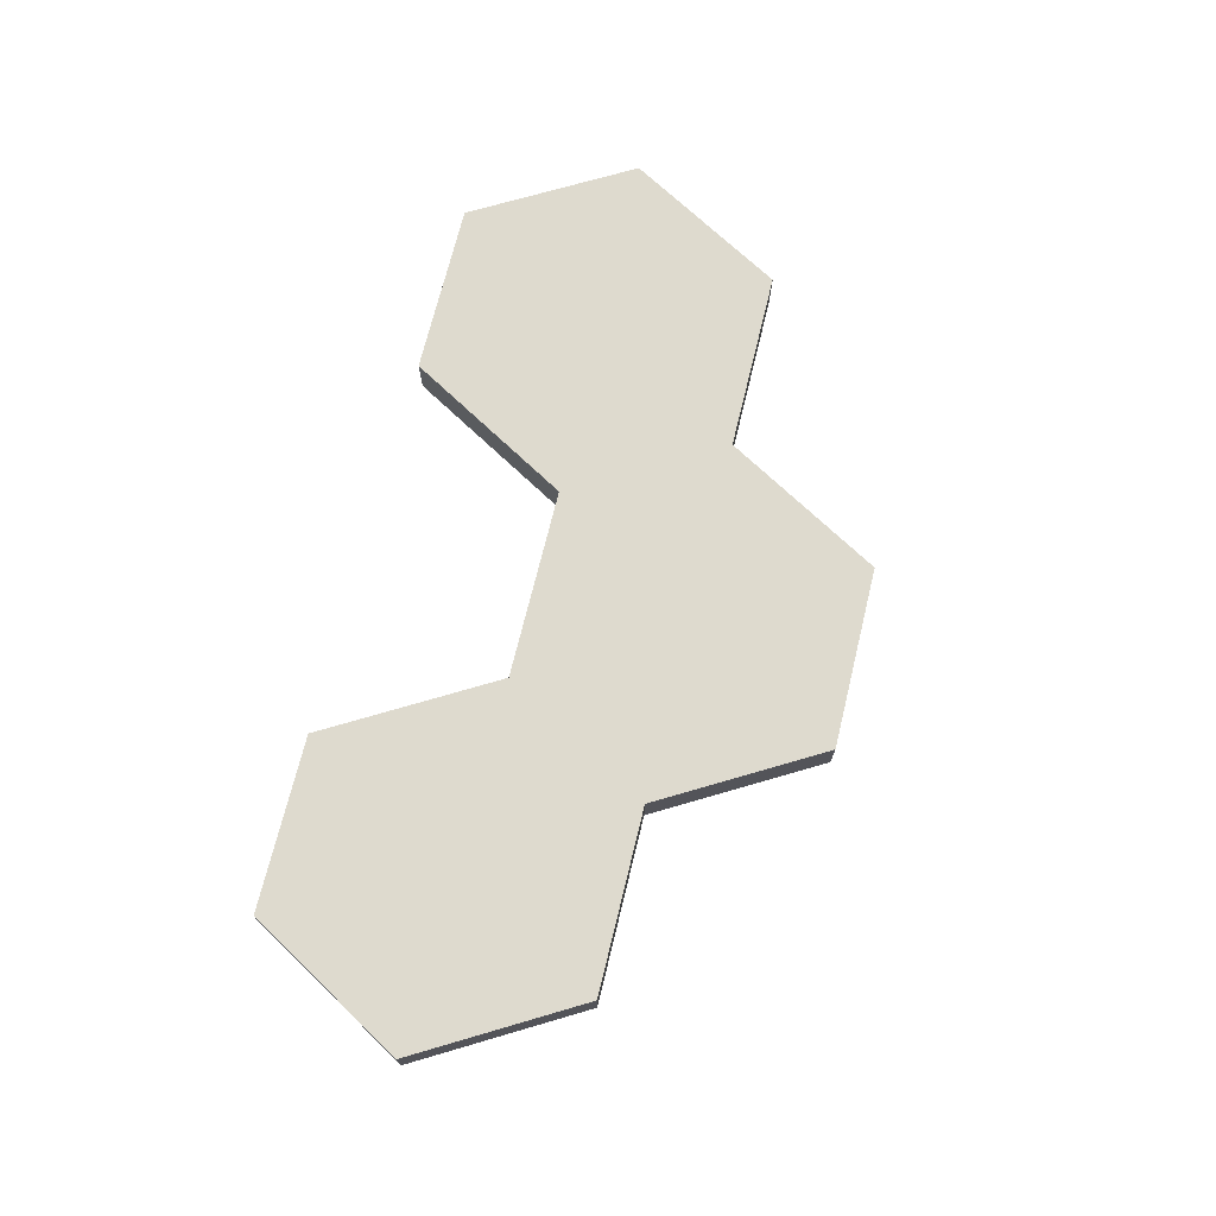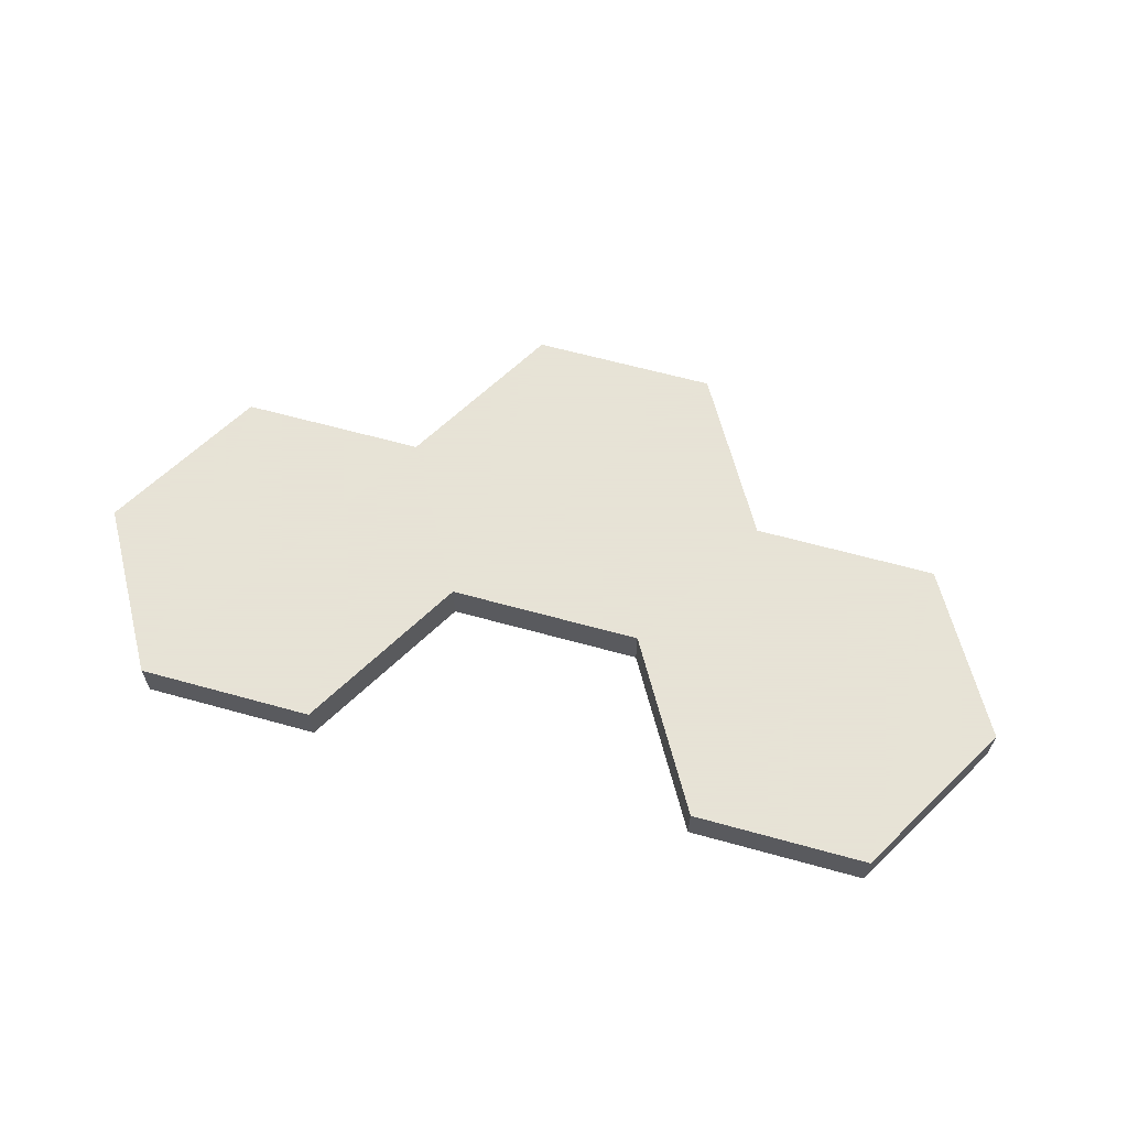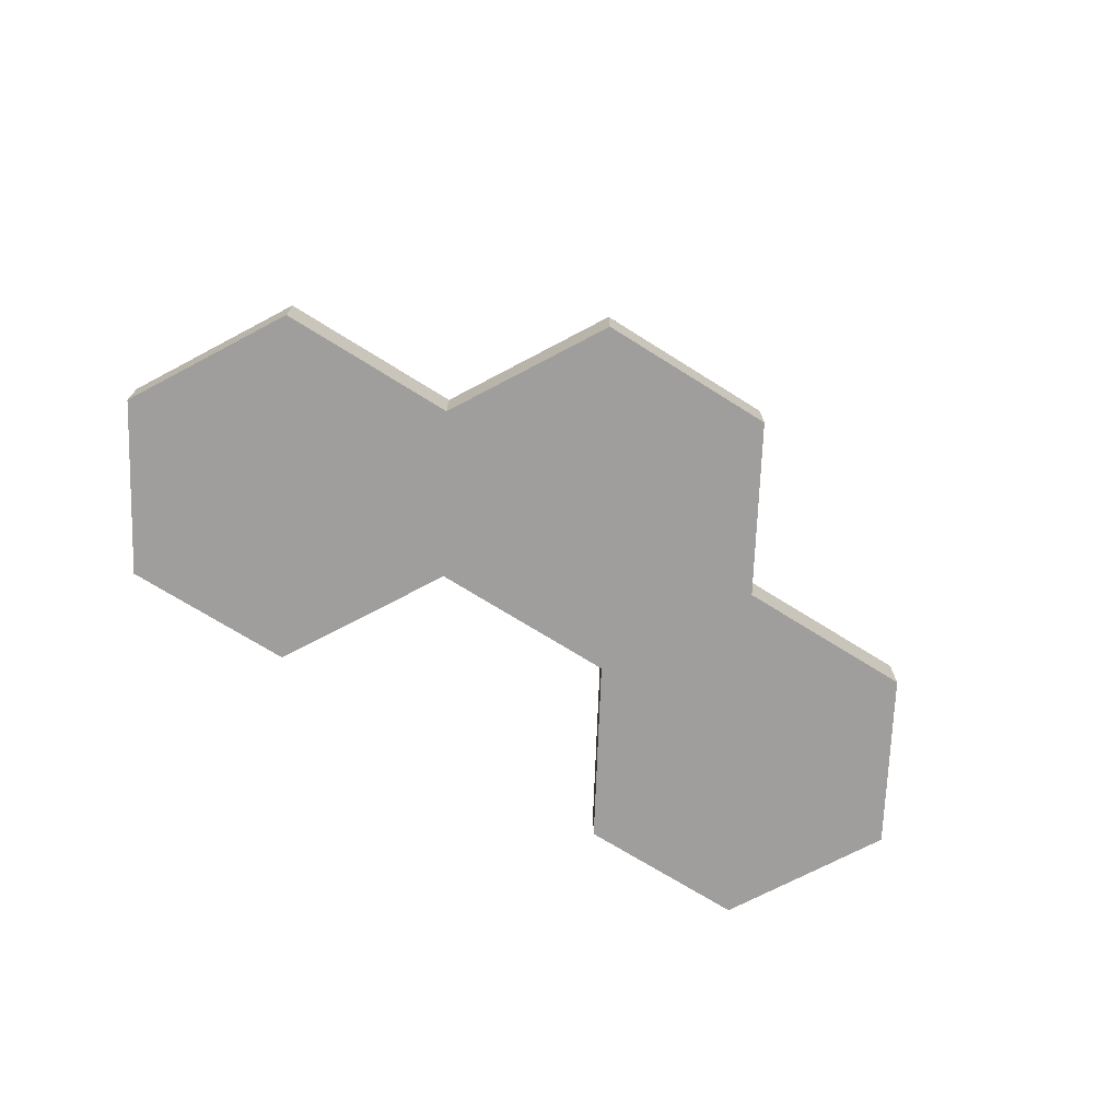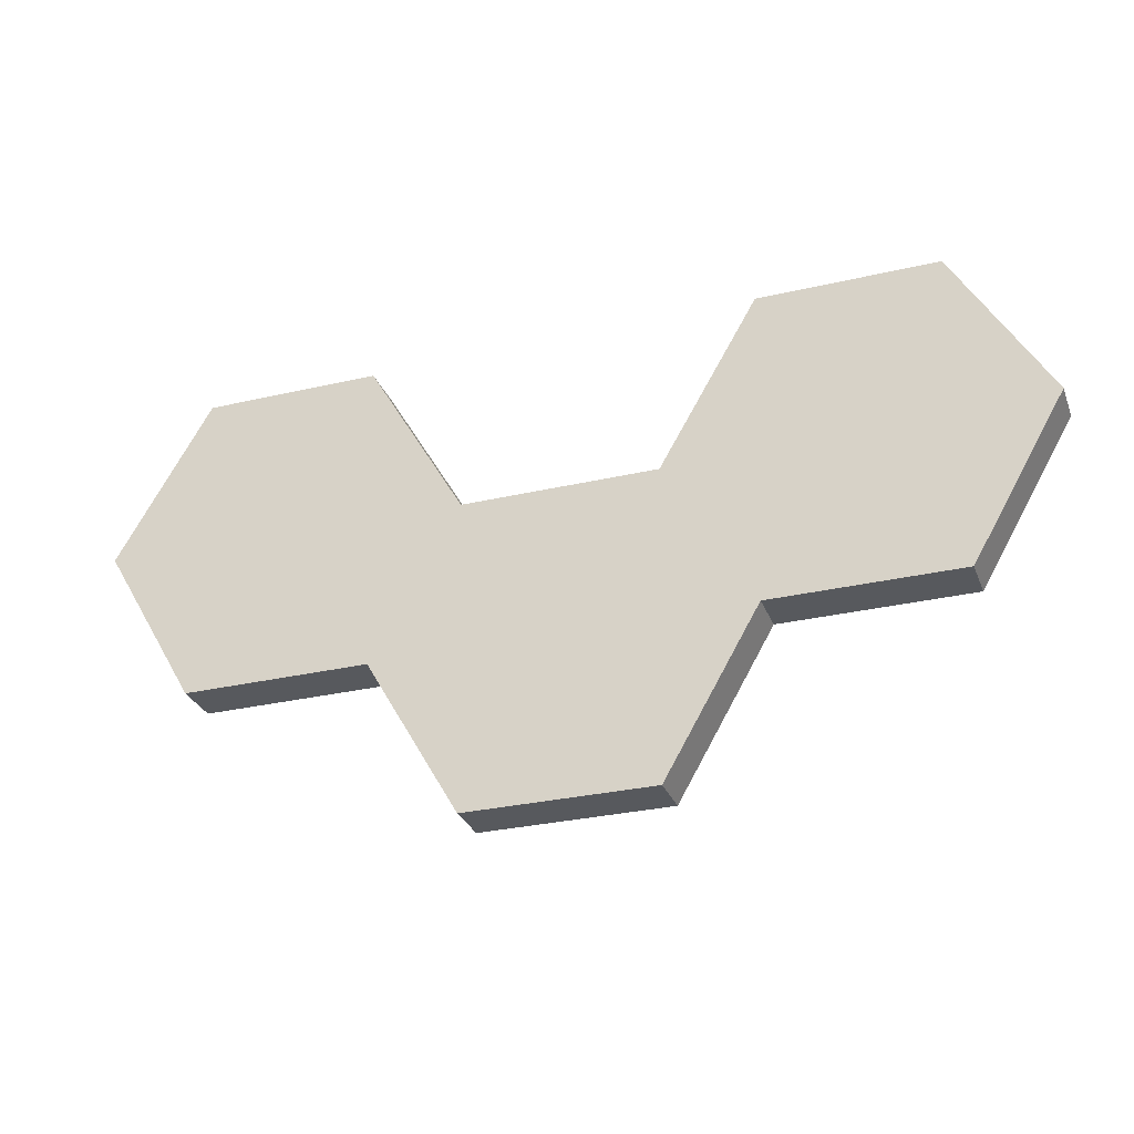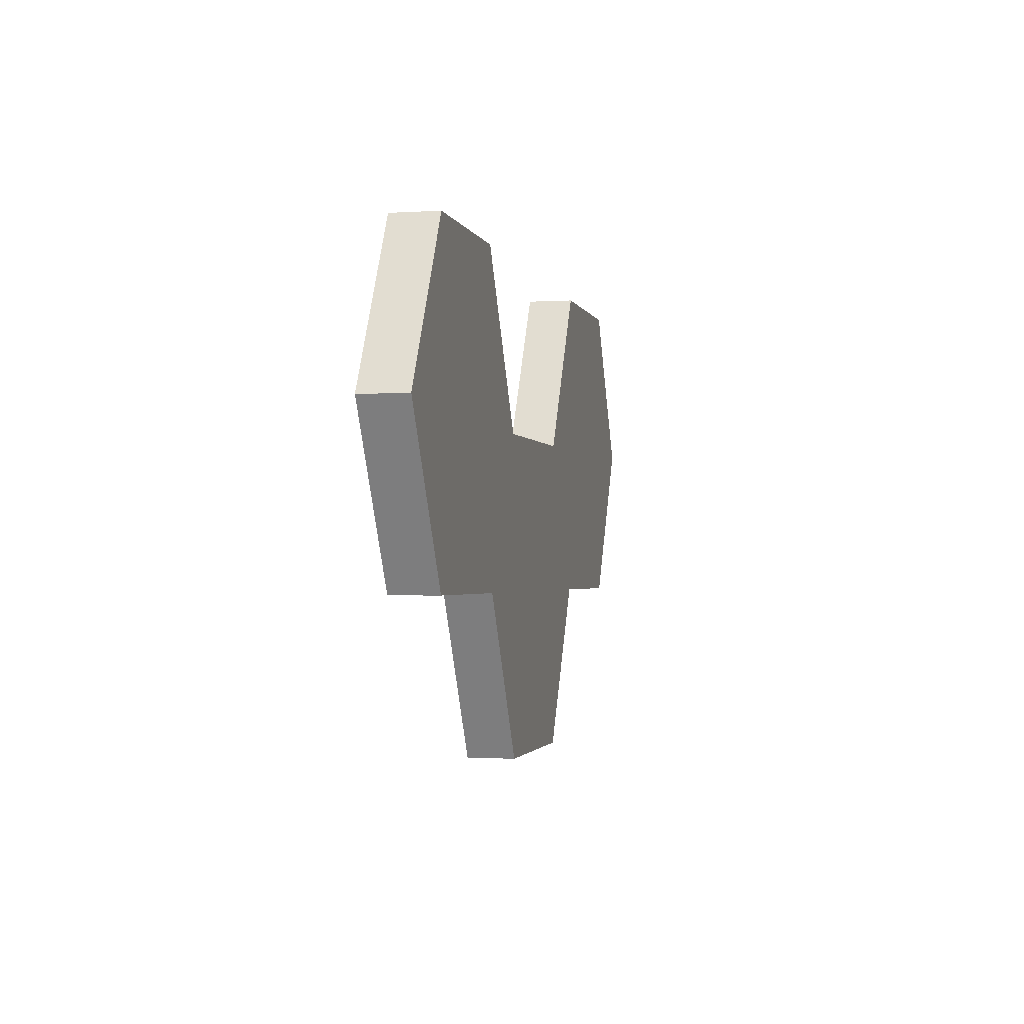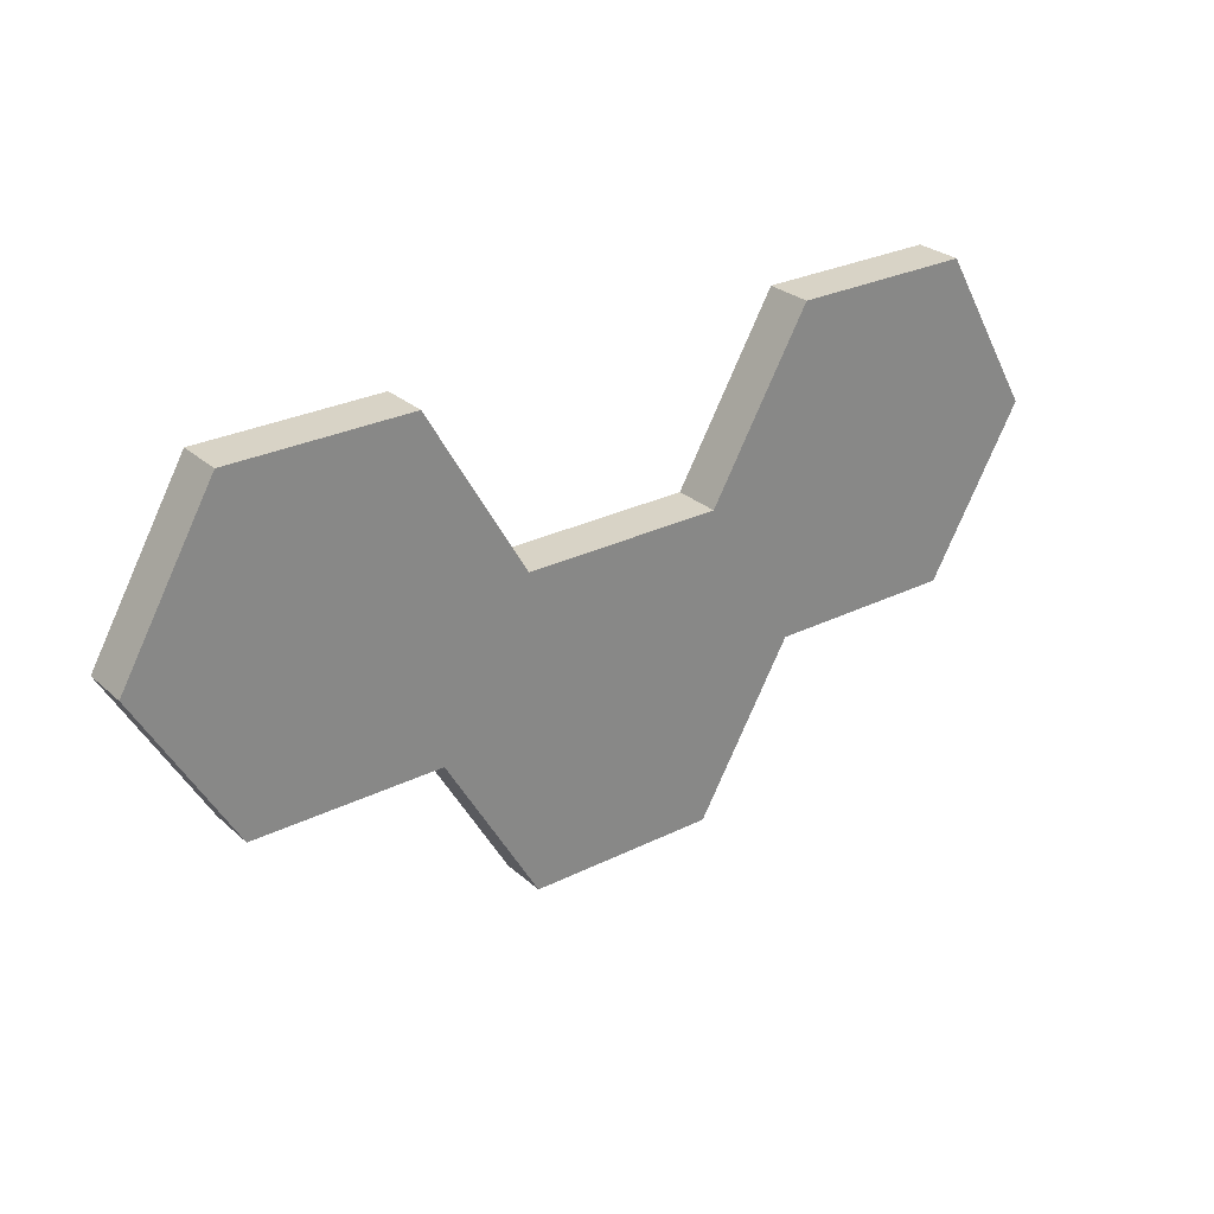
<metadata>
{"format":"obj","ext":"obj","renderer":"f3d","projection":"perspective","resolution":1024,"background":"white","views":[{"elev":71.2,"azim":-76.3,"up":"+Z"},{"elev":62.8,"azim":-164.3,"up":"+Z"},{"elev":-71.0,"azim":-32.1,"up":"+Z"},{"elev":-29.6,"azim":19.0,"up":"+Y"},{"elev":-1.7,"azim":102.7,"up":"+Y"},{"elev":27.9,"azim":142.9,"up":"+Y"}]}
</metadata>
<code>
g Part 1
v 0.06289 -0.1089 0.03
v 0.1258 0 0.03
v 0.1258 0 0
v 0.06289 -0.1089 0
v -0.06289 -0.1089 0.03
v -0.06289 -0.1089 0
v -0.1258 0 0.03
v -0.1258 0 0
v -0.24 1.388e-17 0.03
v -0.24 2.082e-17 0
v -0.3 -0.1039 0
v -0.3 -0.1039 0.03
v -0.24 -0.2078 0.03
v -0.24 -0.2078 0
v -0.12 -0.2078 0.03
v -0.12 -0.2078 0
v -0.06 -0.3118 0.03
v -0.06 -0.3118 0
v 0.06 -0.3118 0.03
v 0.06 -0.3118 0
v 0.12 -0.2078 0.03
v 0.12 -0.2078 0
v 0.24 -0.2078 0.03
v 0.24 -0.2078 0
v 0.24 0 0.03
v 0.3 -0.1039 0.03
v 0.24 0 0
v 0.3 -0.1039 0
o mesh0
f 1 2 3
f 3 4 1
o mesh1
f 5 1 4
f 4 6 5
o mesh2
f 7 5 6
f 6 8 7
o mesh3
f 9 7 8
f 8 10 9
o mesh4
f 11 12 9
f 9 10 11
o mesh5
f 13 12 11
f 11 14 13
o mesh6
f 15 13 14
f 14 16 15
o mesh7
f 17 15 16
f 16 18 17
o mesh8
f 19 17 18
f 18 20 19
o mesh9
f 21 19 20
f 20 22 21
o mesh10
f 23 21 22
f 22 24 23
o mesh11
f 13 7 9
f 13 15 5
f 1 5 15
f 1 17 19
f 5 7 13
f 19 21 1
f 25 21 23
f 21 25 2
f 15 17 1
f 2 1 21
f 23 26 25
f 9 12 13
o mesh12
f 14 8 6
f 14 11 10
f 4 22 20
f 4 18 16
f 3 24 22
f 24 3 27
f 10 8 14
f 16 6 4
f 27 28 24
f 20 18 4
f 6 16 14
f 22 4 3
o mesh13
f 26 23 24
f 24 28 26
o mesh14
f 25 26 28
f 28 27 25
o mesh15
f 25 27 3
f 3 2 25

</code>
